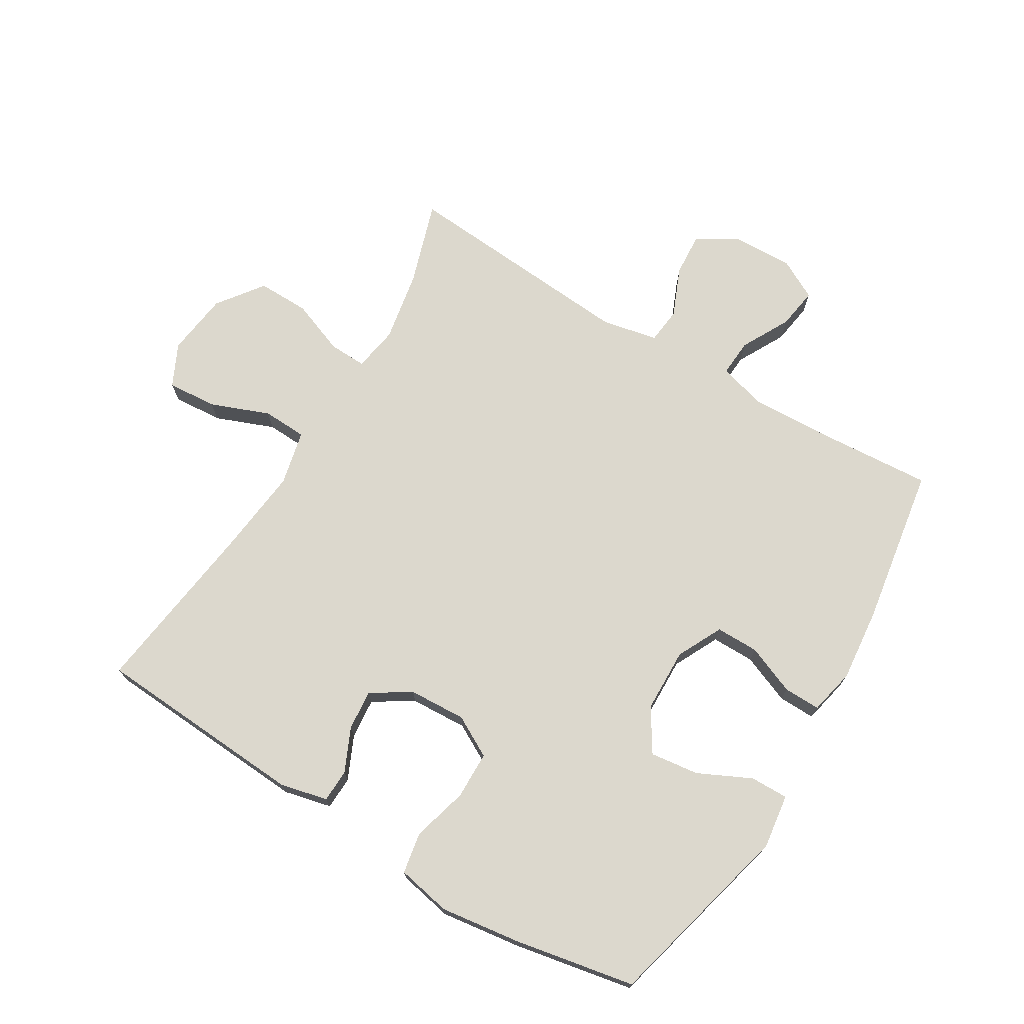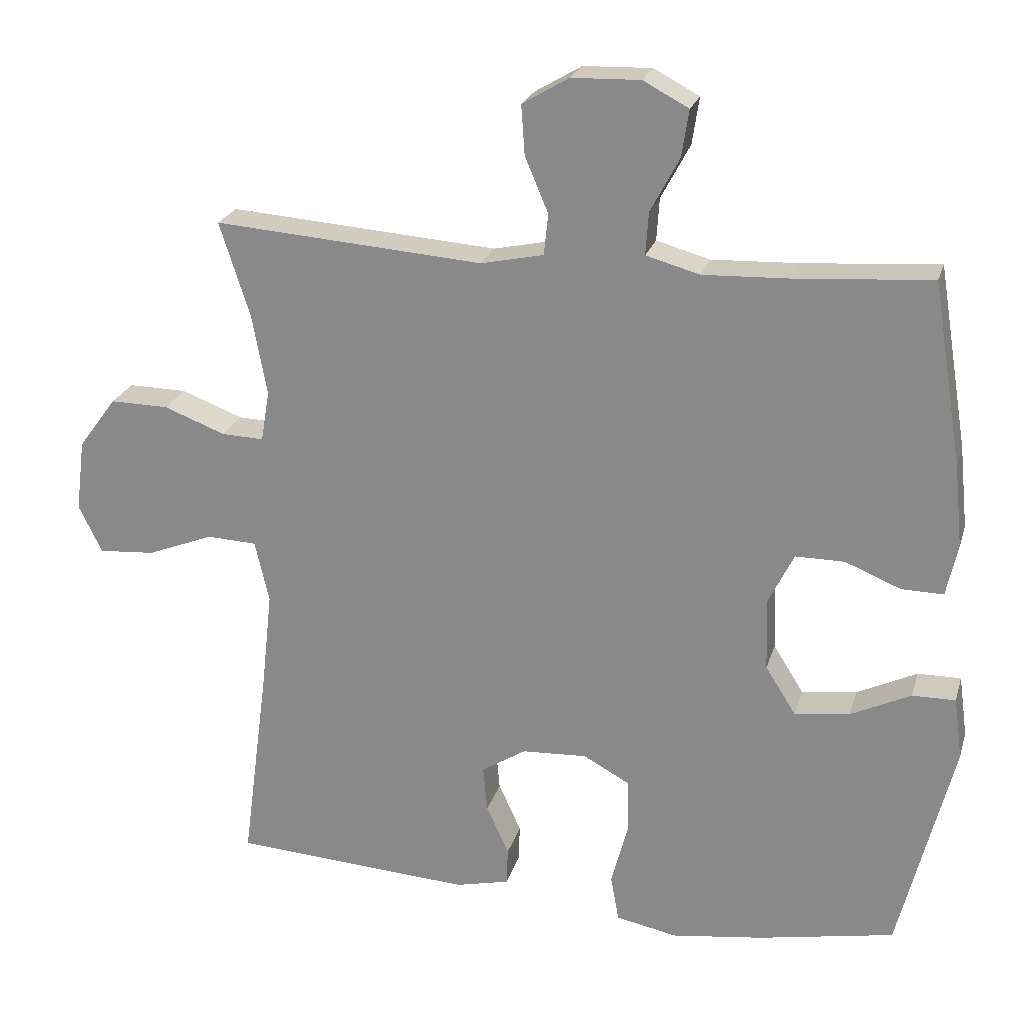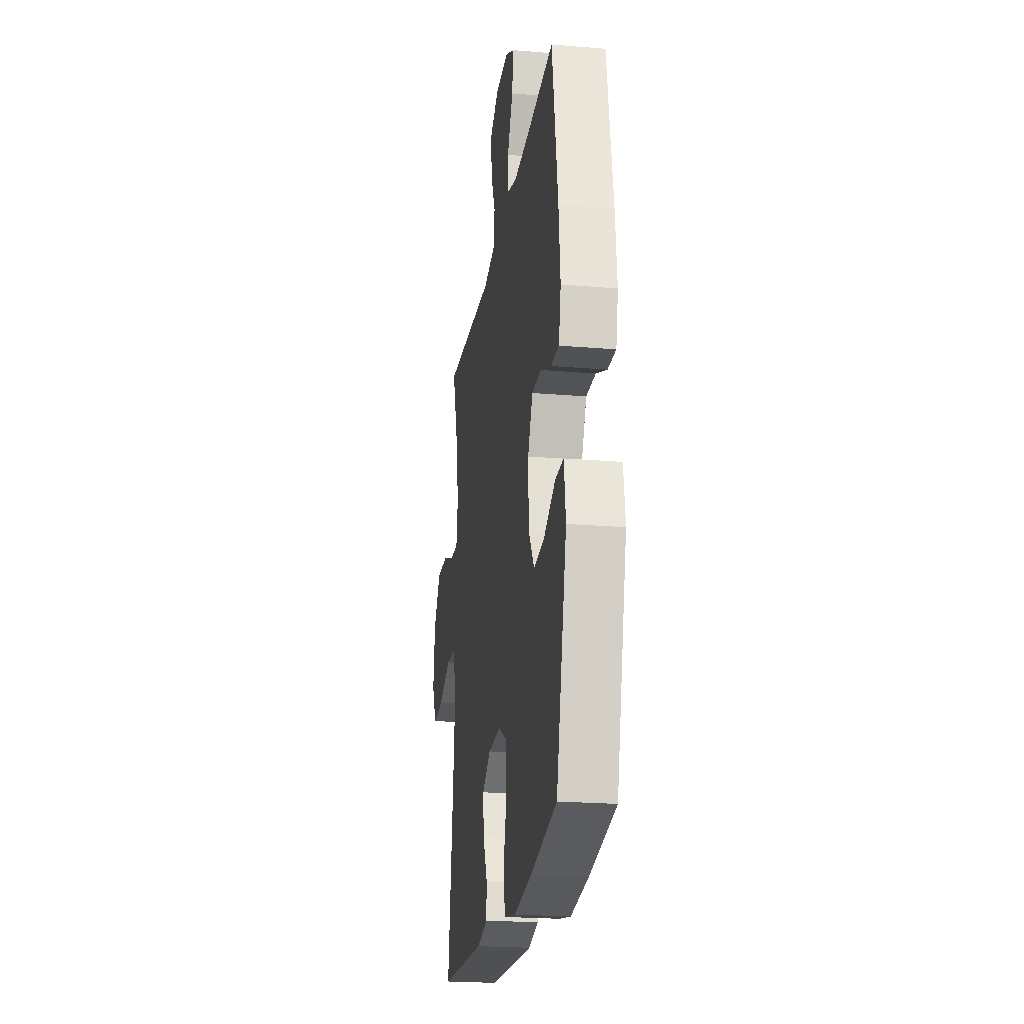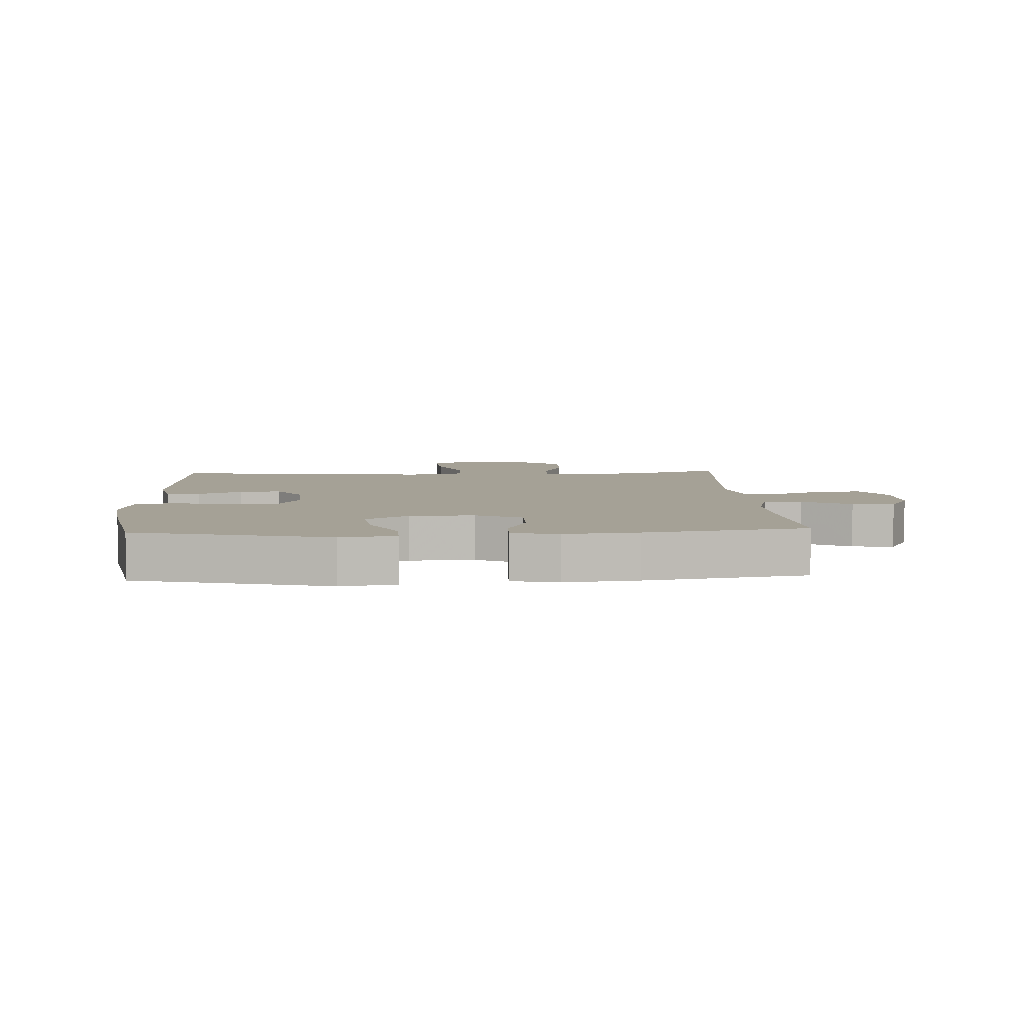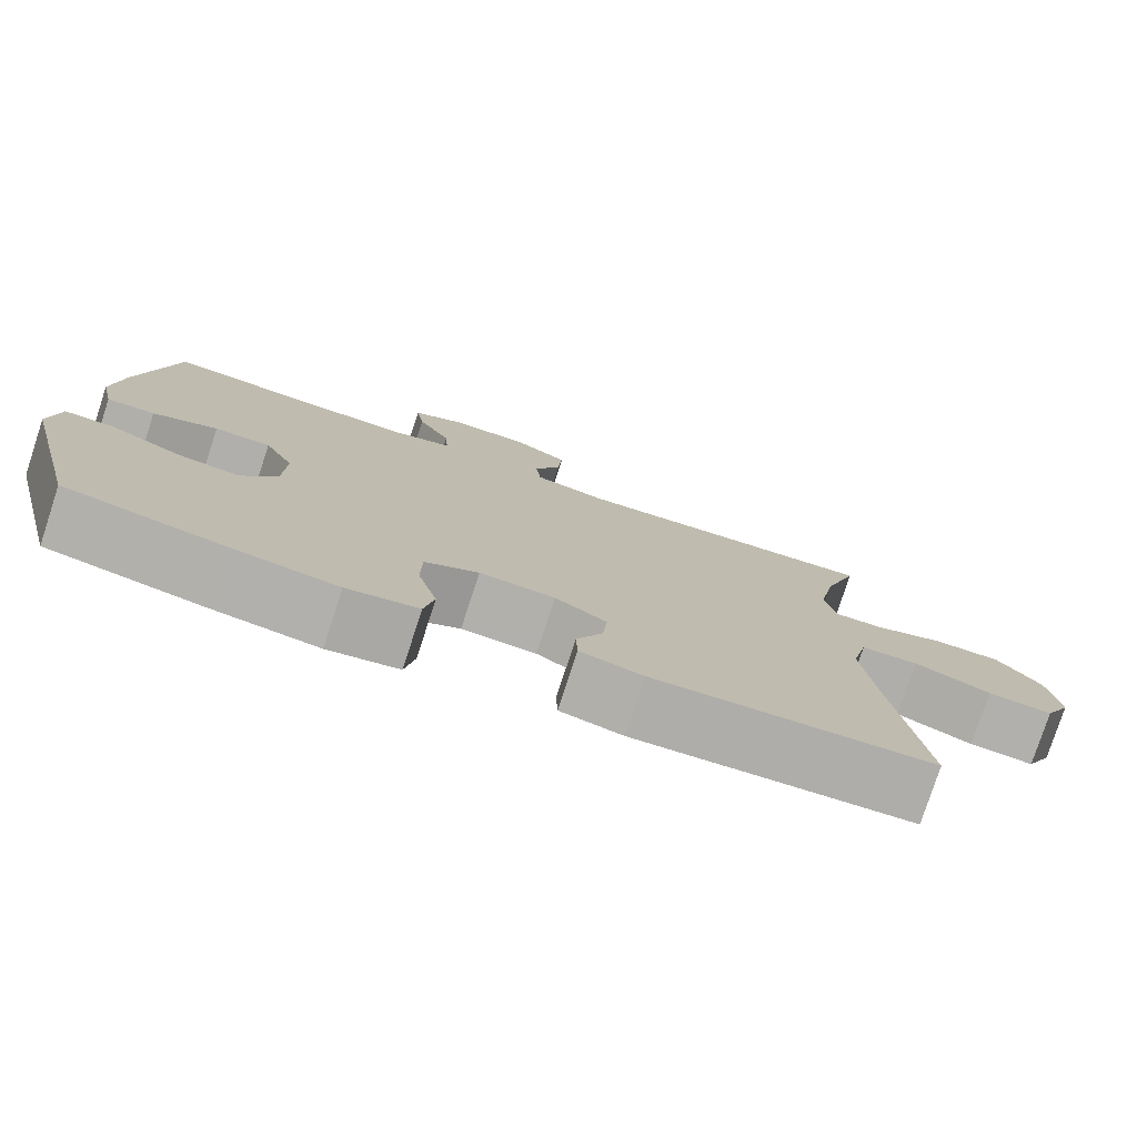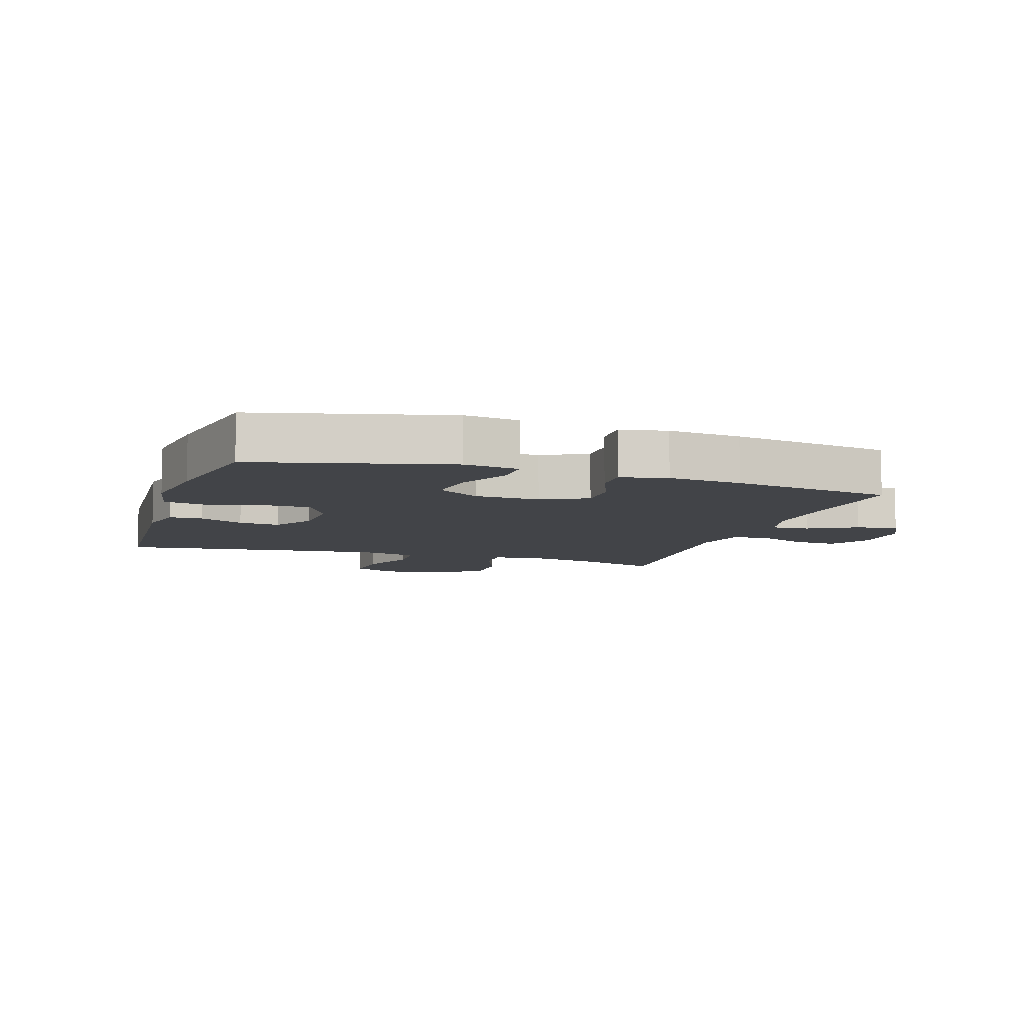
<metadata>
{"format":"obj","ext":"obj","renderer":"f3d","projection":"perspective","resolution":1024,"background":"white","views":[{"elev":72.4,"azim":-148.8,"up":"+Y"},{"elev":23.2,"azim":-164.9,"up":"+Z"},{"elev":-22.3,"azim":-98.4,"up":"+Z"},{"elev":6.0,"azim":-93.2,"up":"+Y"},{"elev":-78.2,"azim":-18.1,"up":"+Z"},{"elev":-8.1,"azim":-107.9,"up":"+Y"}]}
</metadata>
<code>
v -0.5 0.07 0.5
v -0.309 0.07 0.486
v -0.186 0.07 0.481
v -0.11 0.07 0.502
v -0.114 0.07 0.562
v -0.155 0.07 0.639
v -0.165 0.07 0.705
v -0.101 0.07 0.739
v -0.004 0.07 0.736
v 0.062 0.07 0.697
v 0.057 0.07 0.627
v 0.024 0.07 0.549
v 0.03 0.07 0.491
v 0.119 0.07 0.472
v 0.5 0.07 0.5
v 0.457 0.07 0.366
v 0.436 0.07 0.252
v 0.448 0.07 0.18
v 0.508 0.07 0.182
v 0.595 0.07 0.215
v 0.678 0.07 0.216
v 0.732 0.07 0.143
v 0.745 0.07 0.041
v 0.712 0.07 -0.027
v 0.632 0.07 -0.021
v 0.538 0.07 0.016
v 0.467 0.07 0.013
v 0.447 0.07 -0.075
v 0.462 0.07 -0.212
v 0.5 0.07 -0.5
v 0.159 0.07 -0.521
v 0.083 0.07 -0.503
v 0.081 0.07 -0.45
v 0.113 0.07 -0.38
v 0.119 0.07 -0.315
v 0.056 0.07 -0.275
v -0.036 0.07 -0.27
v -0.102 0.07 -0.306
v -0.103 0.07 -0.383
v -0.079 0.07 -0.472
v -0.091 0.07 -0.538
v -0.178 0.07 -0.555
v -0.308 0.07 -0.537
v -0.5 0.07 -0.5
v -0.577 0.07 -0.193
v -0.565 0.07 -0.106
v -0.504 0.07 -0.107
v -0.419 0.07 -0.148
v -0.341 0.07 -0.158
v -0.298 0.07 -0.09
v -0.295 0.07 0.013
v -0.331 0.07 0.086
v -0.4 0.07 0.086
v -0.479 0.07 0.054
v -0.538 0.07 0.053
v -0.554 0.07 0.127
v -0.542 0.07 0.244
v -0.5 0 0.5
v -0.309 0 0.486
v -0.186 0 0.481
v -0.11 0 0.502
v -0.114 0 0.562
v -0.155 0 0.639
v -0.165 0 0.705
v -0.101 0 0.739
v -0.004 0 0.736
v 0.062 0 0.697
v 0.057 0 0.627
v 0.024 0 0.549
v 0.03 0 0.491
v 0.119 0 0.472
v 0.5 0 0.5
v 0.457 0 0.366
v 0.436 0 0.252
v 0.448 0 0.18
v 0.508 0 0.182
v 0.595 0 0.215
v 0.678 0 0.216
v 0.732 0 0.143
v 0.745 0 0.041
v 0.712 0 -0.027
v 0.632 0 -0.021
v 0.538 0 0.016
v 0.467 0 0.013
v 0.447 0 -0.075
v 0.462 0 -0.212
v 0.5 0 -0.5
v 0.159 0 -0.521
v 0.083 0 -0.503
v 0.081 0 -0.45
v 0.113 0 -0.38
v 0.119 0 -0.315
v 0.056 0 -0.275
v -0.036 0 -0.27
v -0.102 0 -0.306
v -0.103 0 -0.383
v -0.079 0 -0.472
v -0.091 0 -0.538
v -0.178 0 -0.555
v -0.308 0 -0.537
v -0.5 0 -0.5
v -0.577 0 -0.193
v -0.565 0 -0.106
v -0.504 0 -0.107
v -0.419 0 -0.148
v -0.341 0 -0.158
v -0.298 0 -0.09
v -0.295 0 0.013
v -0.331 0 0.086
v -0.4 0 0.086
v -0.479 0 0.054
v -0.538 0 0.053
v -0.554 0 0.127
v -0.542 0 0.244
f 57 1 2
f 56 57 2
f 55 56 2
f 54 55 2
f 53 54 2
f 52 53 2 3
f 51 52 3 4
f 50 51 4
f 46 47 48
f 45 46 48
f 44 45 48
f 43 44 48
f 42 43 48
f 41 42 48
f 40 41 48
f 39 40 48
f 38 39 48 49
f 37 38 49 50
f 32 33 34
f 31 32 34
f 30 31 34
f 29 30 34
f 28 29 34 35
f 27 28 35 36
f 24 25 26
f 23 24 26
f 22 23 26
f 21 22 26
f 20 21 26
f 19 20 26
f 18 19 26 27
f 37 50 4
f 36 37 4
f 27 36 4
f 18 27 4
f 17 18 4
f 10 11 12
f 9 10 12
f 8 9 12
f 7 8 12
f 6 7 12
f 5 6 12
f 5 12 13
f 4 5 13
f 4 13 14
f 17 4 14
f 16 17 14
f 14 15 16
f 59 58 114
f 59 114 113
f 59 113 112
f 59 112 111
f 59 111 110
f 60 59 110 109
f 61 60 109 108
f 61 108 107
f 105 104 103
f 105 103 102
f 105 102 101
f 105 101 100
f 105 100 99
f 105 99 98
f 105 98 97
f 105 97 96
f 106 105 96 95
f 107 106 95 94
f 91 90 89
f 91 89 88
f 91 88 87
f 91 87 86
f 92 91 86 85
f 93 92 85 84
f 83 82 81
f 83 81 80
f 83 80 79
f 83 79 78
f 83 78 77
f 83 77 76
f 84 83 76 75
f 61 107 94
f 61 94 93
f 61 93 84
f 61 84 75
f 61 75 74
f 69 68 67
f 69 67 66
f 69 66 65
f 69 65 64
f 69 64 63
f 69 63 62
f 70 69 62
f 70 62 61
f 71 70 61
f 71 61 74
f 71 74 73
f 73 72 71
f 1 58 59 2
f 2 59 60 3
f 3 60 61 4
f 4 61 62 5
f 5 62 63 6
f 6 63 64 7
f 7 64 65 8
f 8 65 66 9
f 9 66 67 10
f 10 67 68 11
f 11 68 69 12
f 12 69 70 13
f 13 70 71 14
f 14 71 72 15
f 15 72 73 16
f 16 73 74 17
f 17 74 75 18
f 18 75 76 19
f 19 76 77 20
f 20 77 78 21
f 21 78 79 22
f 22 79 80 23
f 23 80 81 24
f 24 81 82 25
f 25 82 83 26
f 26 83 84 27
f 27 84 85 28
f 28 85 86 29
f 29 86 87 30
f 30 87 88 31
f 31 88 89 32
f 32 89 90 33
f 33 90 91 34
f 34 91 92 35
f 35 92 93 36
f 36 93 94 37
f 37 94 95 38
f 38 95 96 39
f 39 96 97 40
f 40 97 98 41
f 41 98 99 42
f 42 99 100 43
f 43 100 101 44
f 44 101 102 45
f 45 102 103 46
f 46 103 104 47
f 47 104 105 48
f 48 105 106 49
f 49 106 107 50
f 50 107 108 51
f 51 108 109 52
f 52 109 110 53
f 53 110 111 54
f 54 111 112 55
f 55 112 113 56
f 56 113 114 57
f 57 114 58 1

</code>
